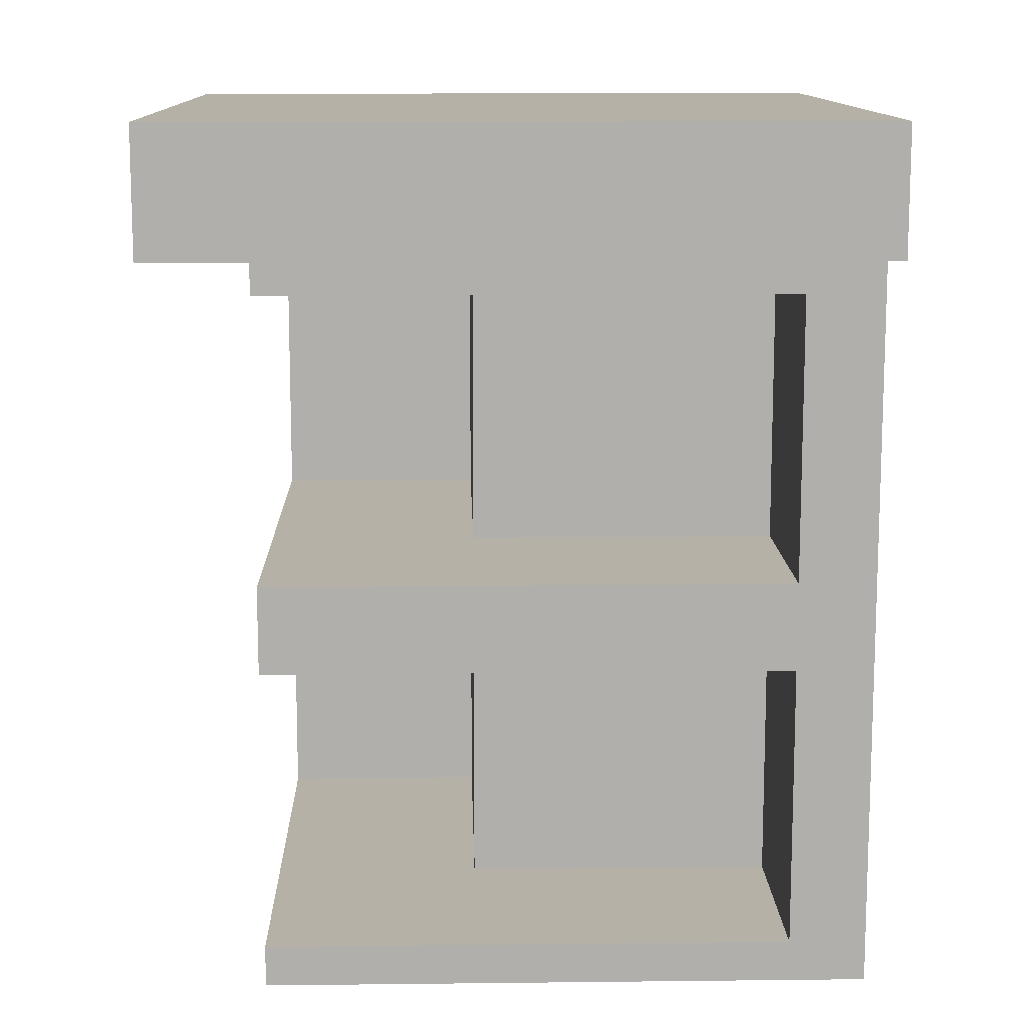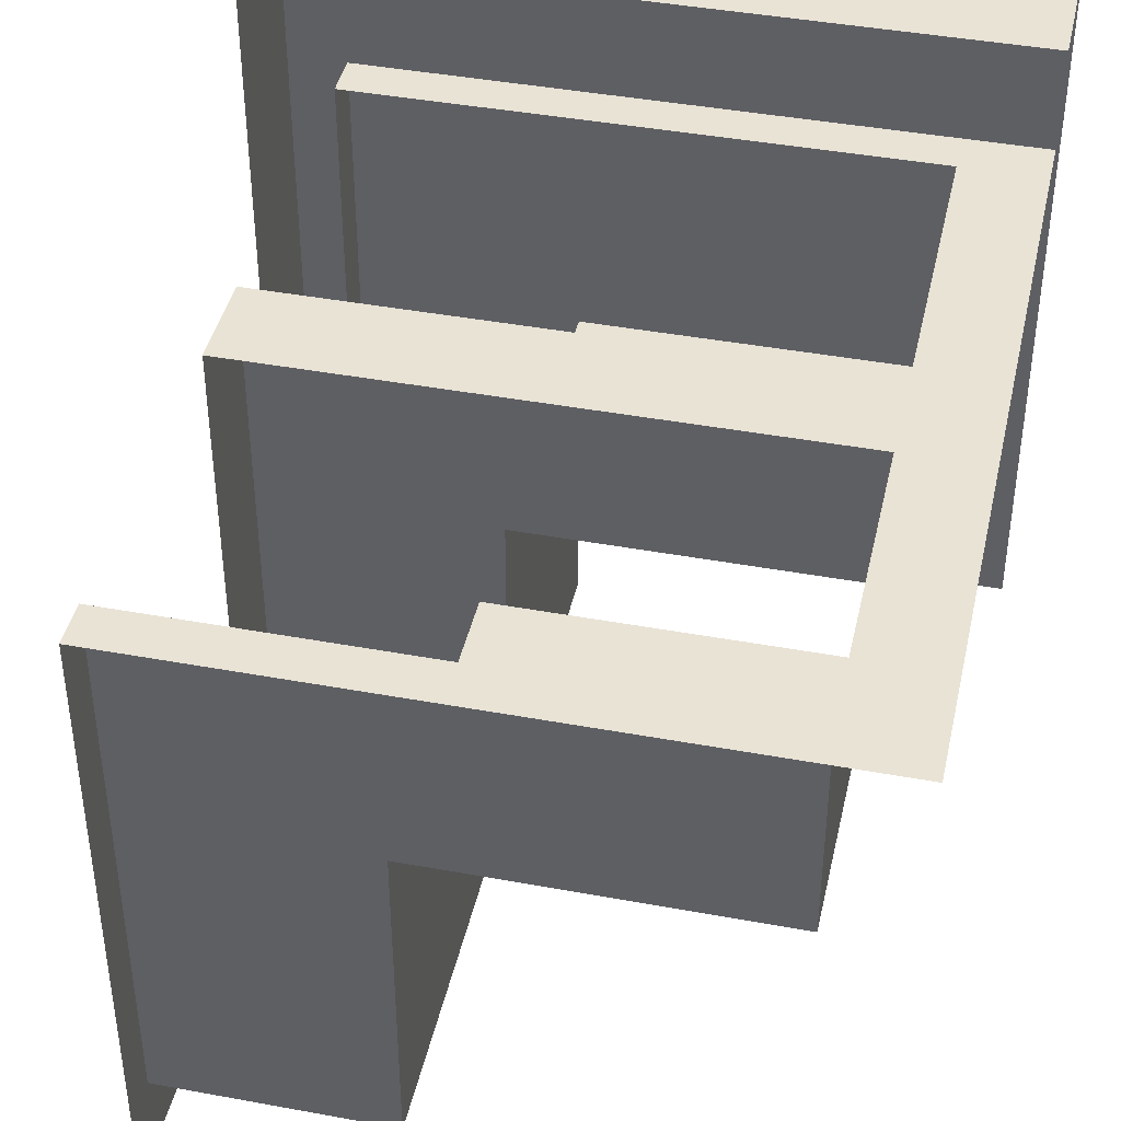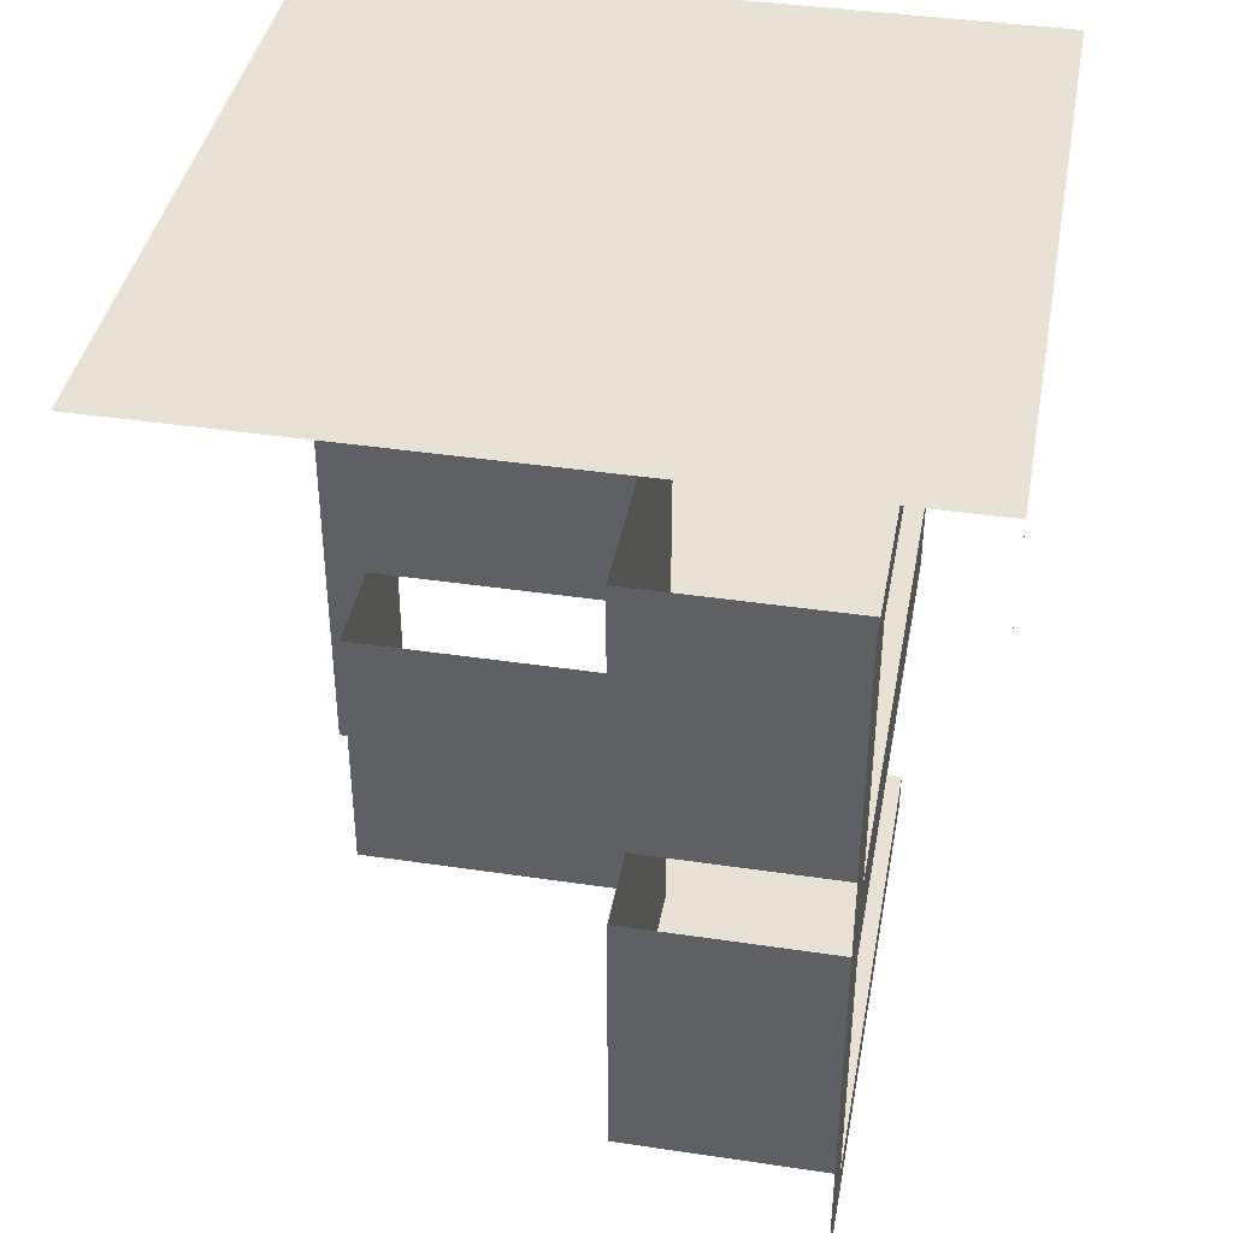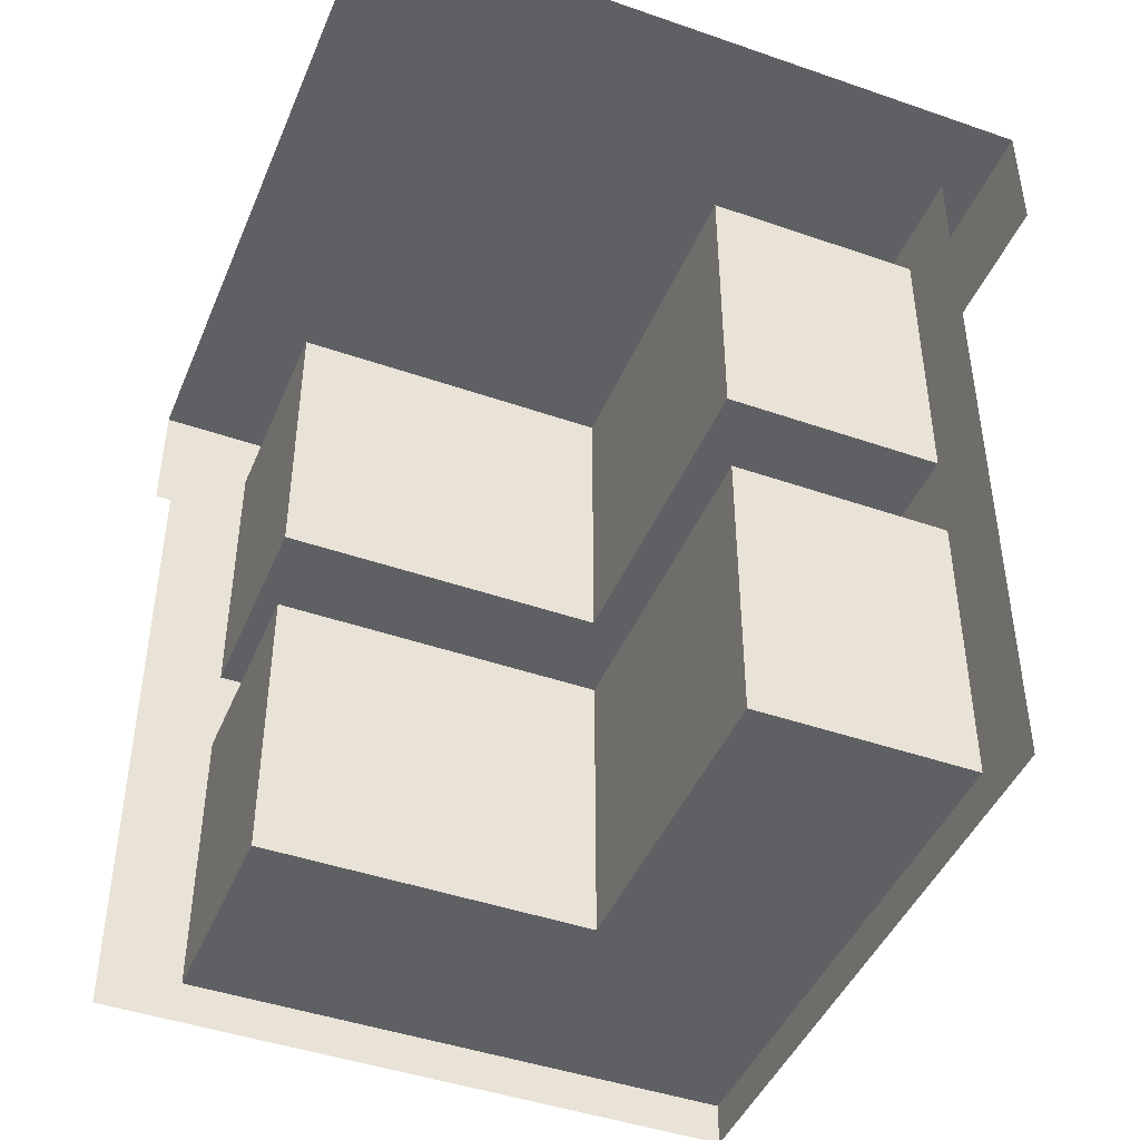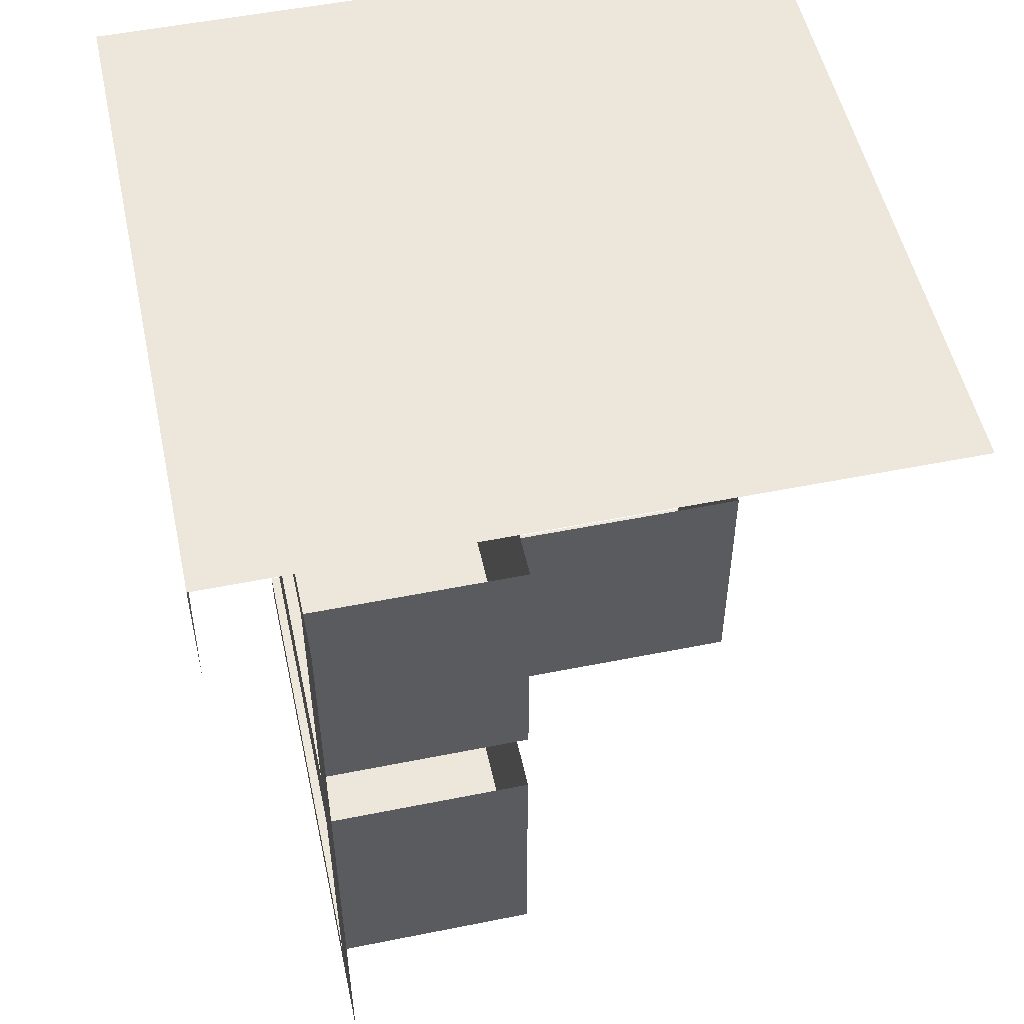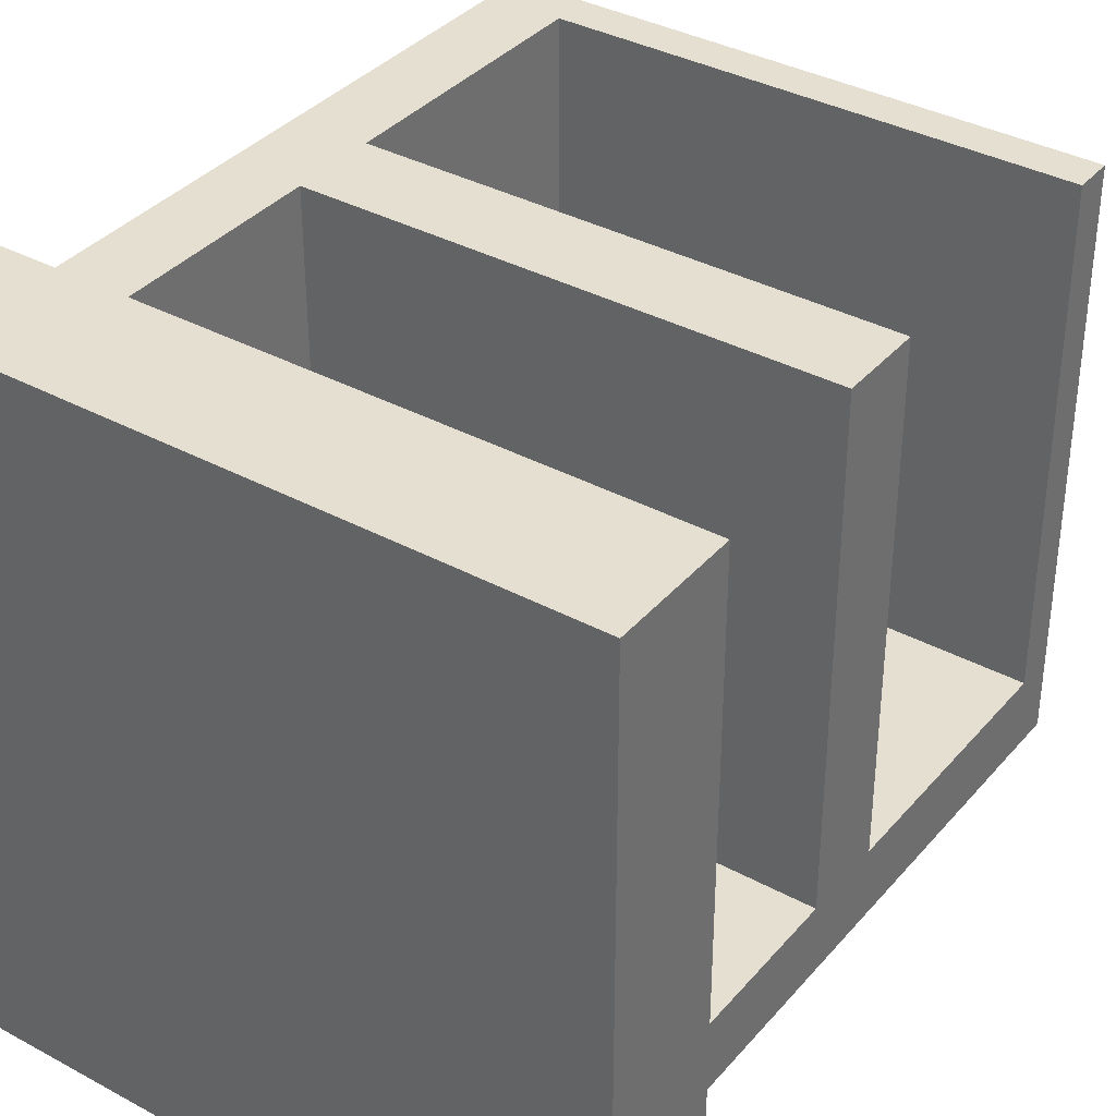
<metadata>
{"format":"obj","ext":"obj","renderer":"f3d","projection":"perspective","resolution":1024,"background":"white","views":[{"elev":12.1,"azim":-1.5,"up":"+Y"},{"elev":42.1,"azim":12.5,"up":"+Z"},{"elev":40.2,"azim":-169.6,"up":"+Y"},{"elev":-44.7,"azim":158.0,"up":"+Y"},{"elev":52.4,"azim":77.8,"up":"+Y"},{"elev":36.6,"azim":-144.9,"up":"+Z"}]}
</metadata>
<code>
v  -0.0441 0 -0.7391
v  -0.0441 0.7931 -0.7391
v  -0.147 0.9282 -0.7391
v  -0.147 0.7931 -0.7391
v  -0.0441 0.0443 -0.6565
v  -0.0441 0.7488 -0.6565
v  -0.0441 0.444 -0.7391
v  -0.0441 0.3491 -0.7391
v  -0.0441 0.3491 -0.6565
v  -0.0441 0.444 -0.6565
v  0.1842 0.0443 -0.6565
v  0.1842 0.3491 -0.6565
v  0.1842 0.7488 -0.6565
v  0.1842 0.444 -0.6565
v  -0.0441 0 -0.0891
v  -0.0441 0.0443 -0.0891
v  -0.0441 0.3491 -0.0891
v  -0.147 0.7931 0.0138
v  -0.0441 0.7488 -0.0891
v  -0.0441 0.444 -0.0891
v  0.6059 0 -0.0891
v  0.6059 0.3491 -0.0891
v  0.5233 0.0443 -0.3174
v  0.1842 0.0443 -0.3174
v  0.1842 0.3491 -0.3174
v  0.5233 0.3491 -0.3174
v  0.6059 0.7931 -0.0891
v  0.6059 0.9282 -0.7391
v  0.6059 0.7931 0.0138
v  0.6059 0.9282 0.0138
v  0.5233 0.0443 -0.0891
v  0.6059 0.444 -0.0891
v  0.5233 0.444 -0.0891
v  0.5233 0.7488 -0.0891
v  0.5233 0.3491 -0.0891
v  0.5233 0.444 -0.3174
v  0.5233 0.7488 -0.3174
v  0.1842 0.444 -0.3174
v  -0.147 0.9282 0.0138
v  -0.0441 0.7931 -0.0891
v  0.1842 0.7488 -0.3174
o Box003
g Box003
f 24 25 12 11
f 15 16 5 1
f 7 10 6 2
f 8 1 5 9
f 17 20 10 9
f 10 7 8 9
f 5 16 24 11
f 9 5 11 12
f 6 10 14 13
f 10 20 38 14
f 3 4 18 39
f 40 2 6 19
f 13 14 38 41
f 24 23 26 25
f 15 21 31 16
f 32 27 34 33
f 22 35 31 21
f 17 35 33 20
f 33 35 22 32
f 31 23 24 16
f 35 26 23 31
f 34 37 36 33
f 33 36 38 20
f 30 39 18 29
f 40 19 34 27
f 37 41 38 36
f 39 30 28 3

</code>
